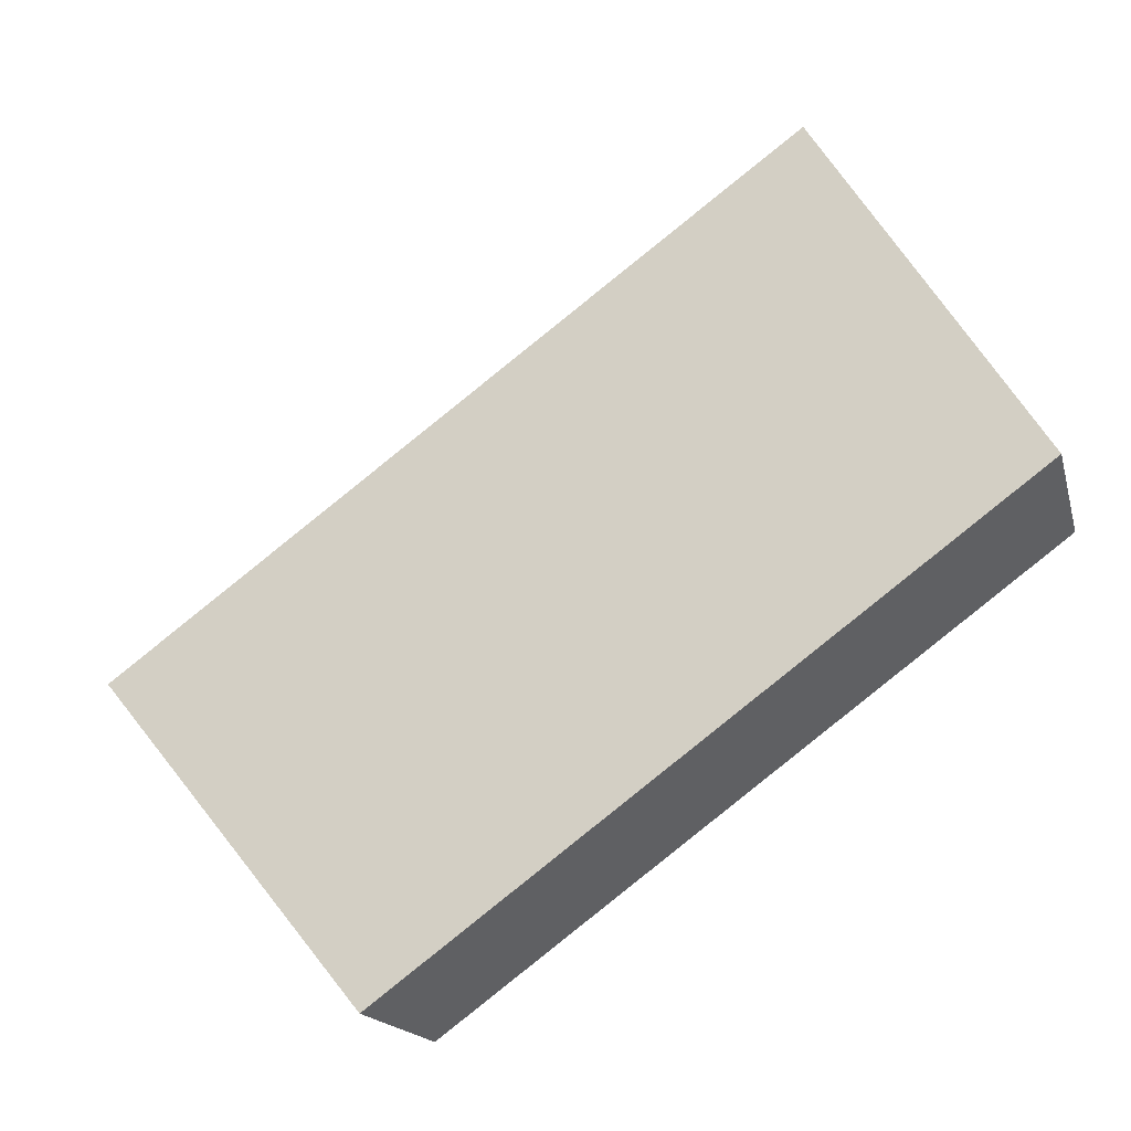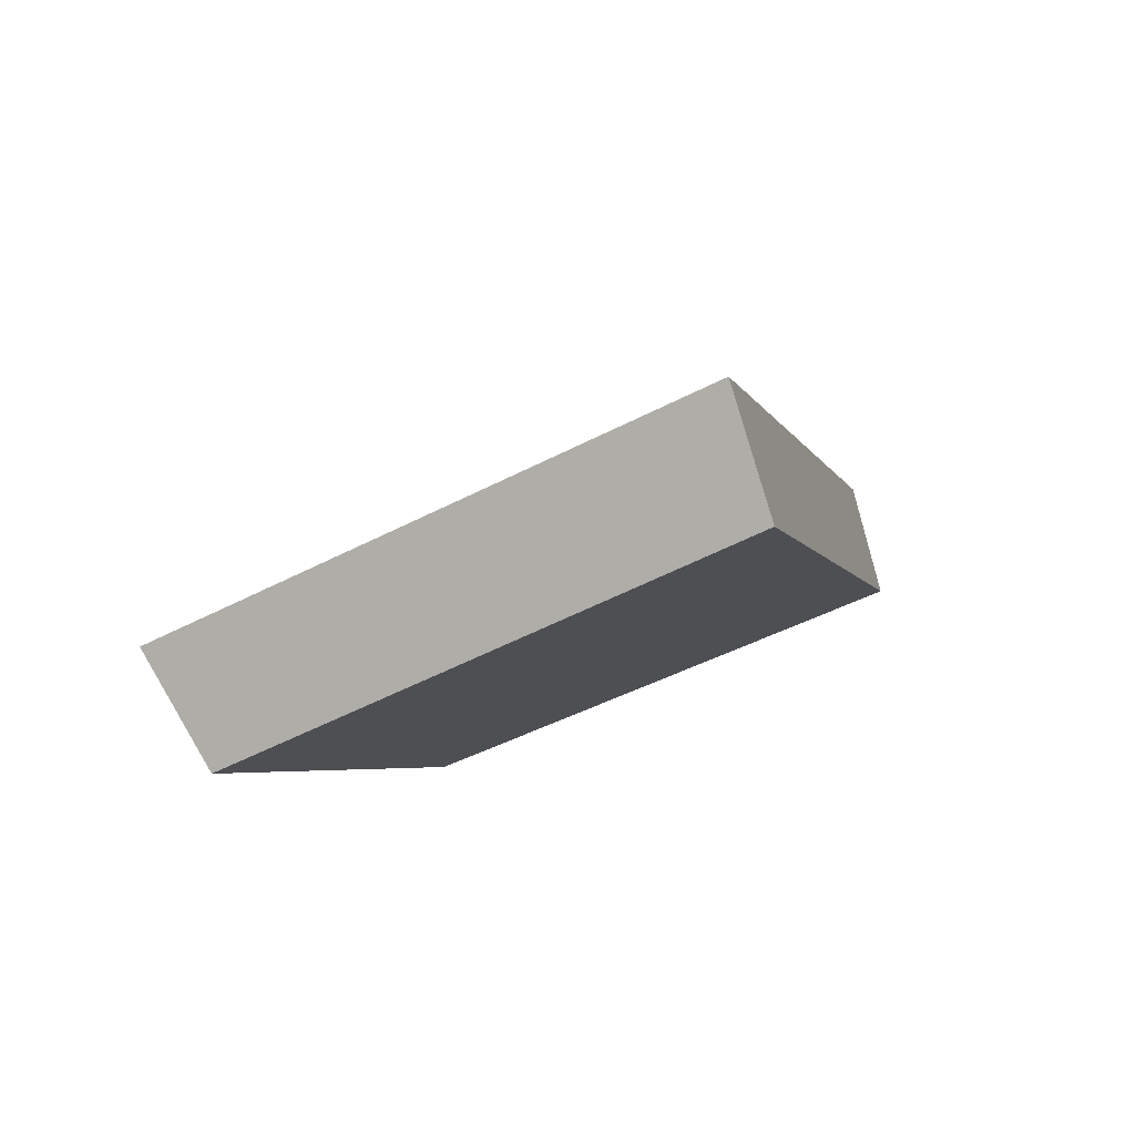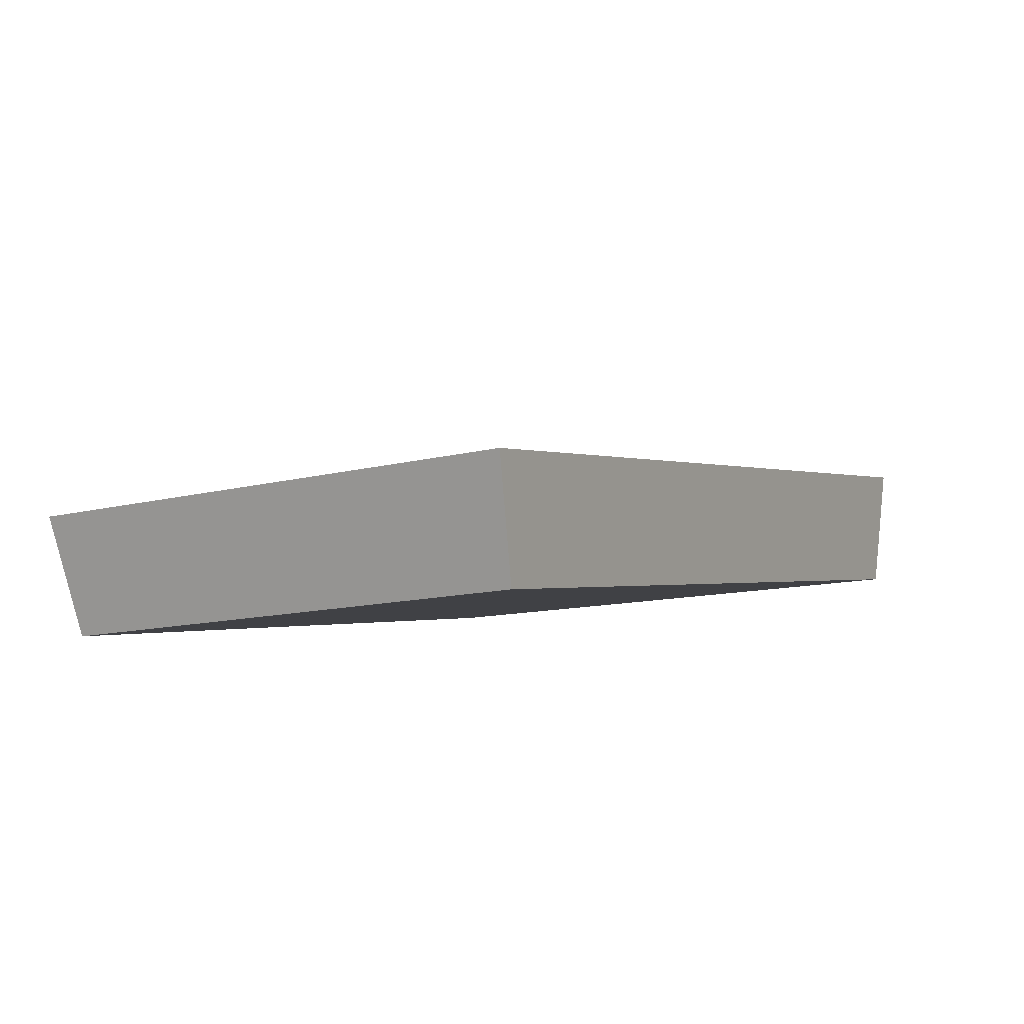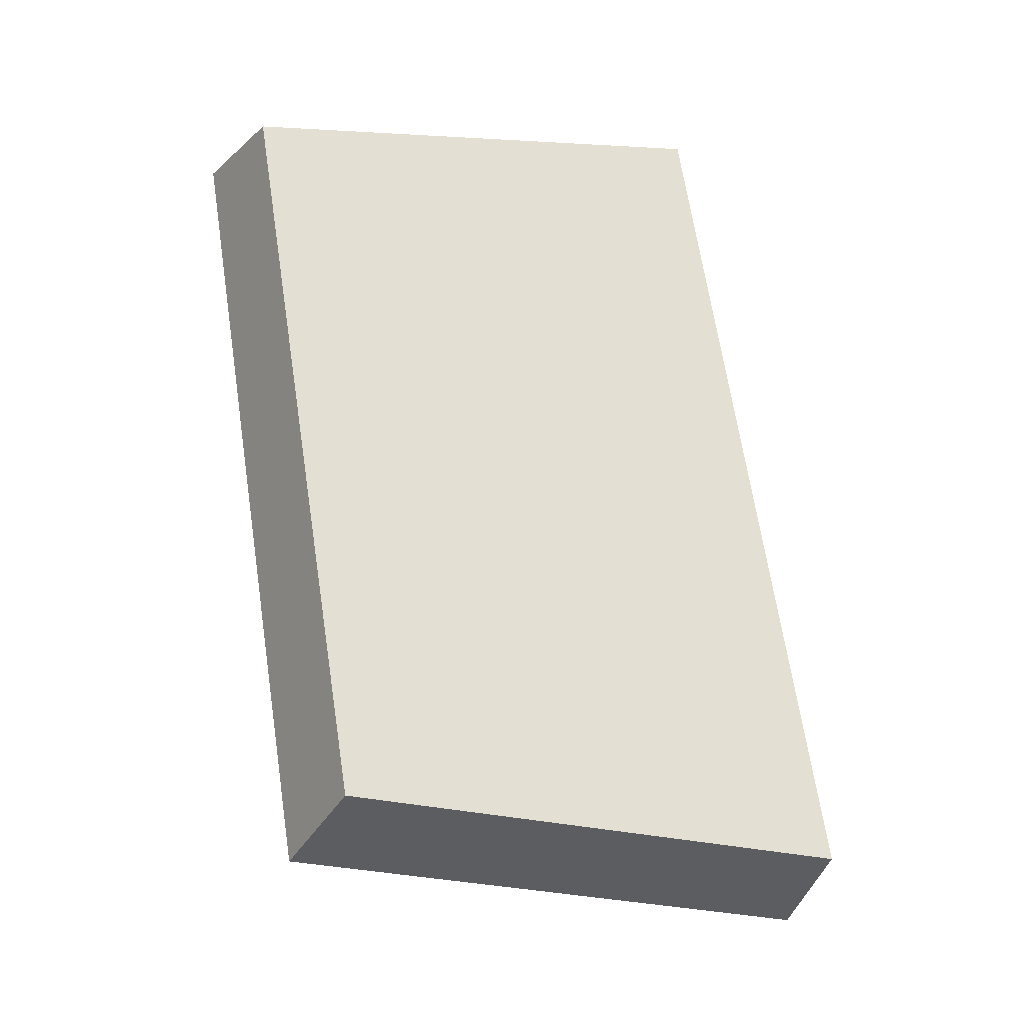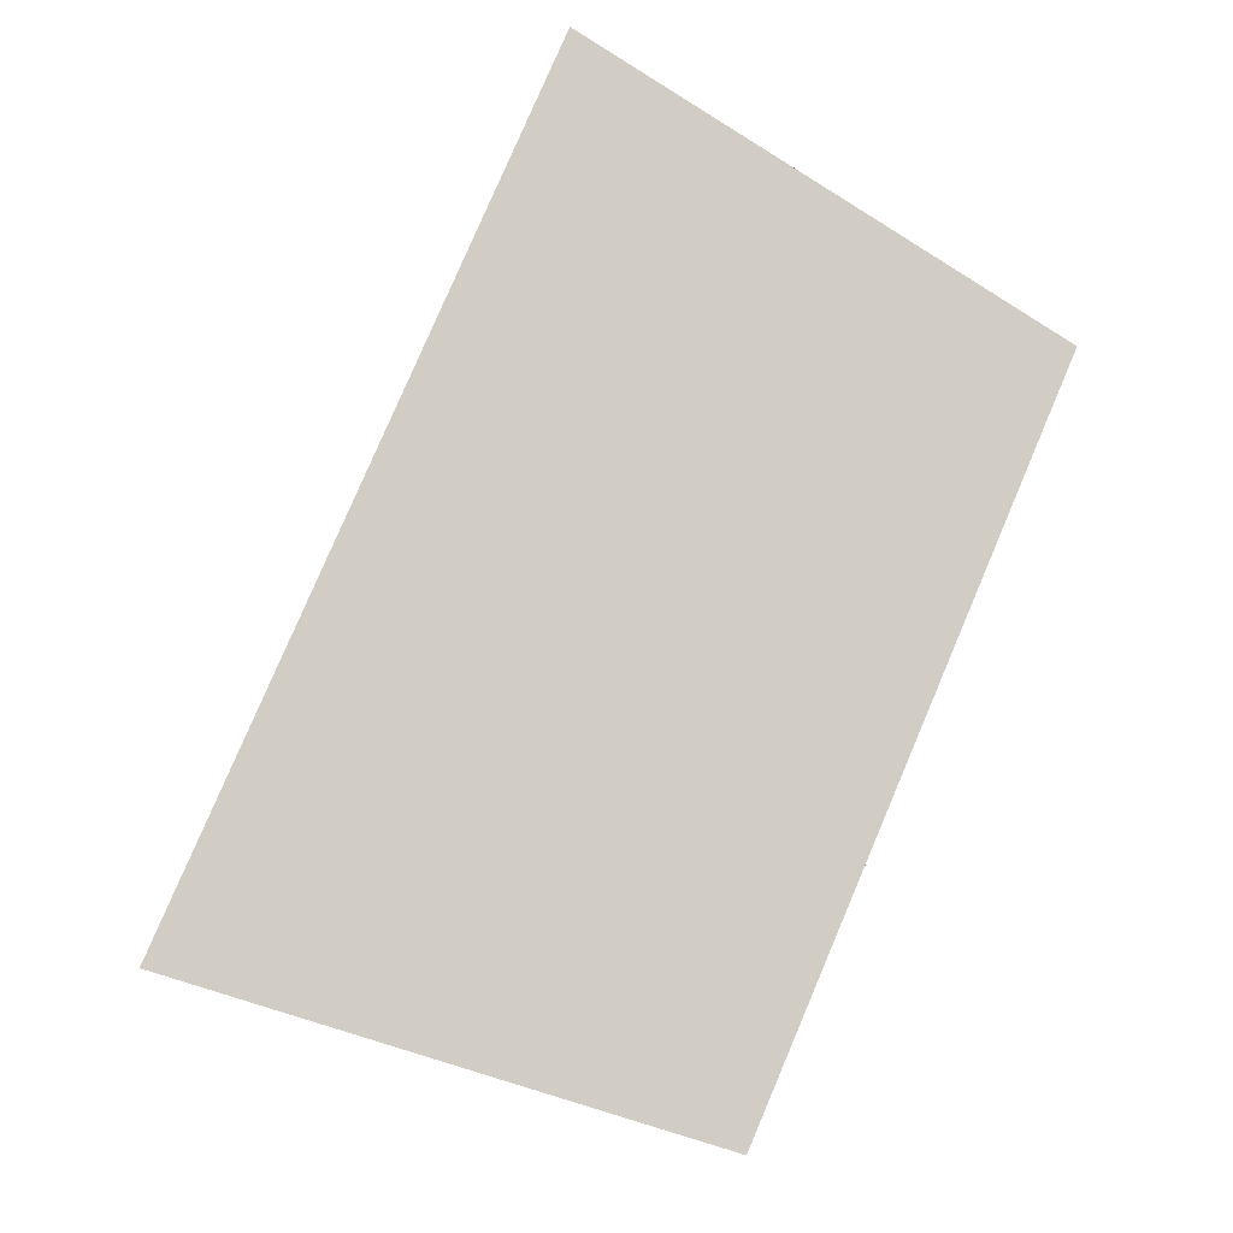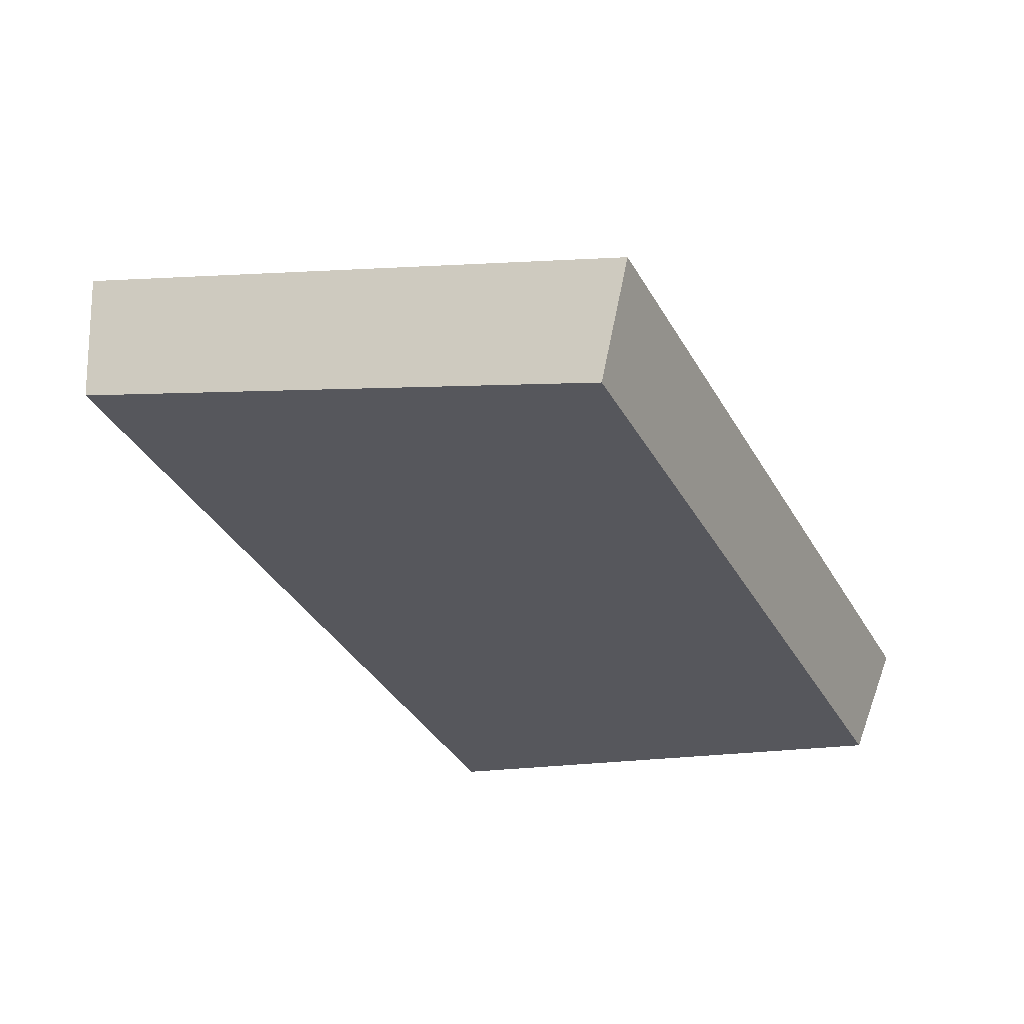
<metadata>
{"format":"obj","ext":"obj","renderer":"f3d","projection":"perspective","resolution":1024,"background":"white","views":[{"elev":12.5,"azim":171.5,"up":"+Z"},{"elev":35.0,"azim":-74.5,"up":"+Z"},{"elev":43.8,"azim":-51.6,"up":"+Z"},{"elev":-78.3,"azim":-79.3,"up":"+Z"},{"elev":36.4,"azim":119.7,"up":"+Z"},{"elev":-75.4,"azim":121.4,"up":"+Z"}]}
</metadata>
<code>
v 2.067 0.1327 2.501
v 2.056 0.1327 2.509
v 2.055 0.1396 2.505
v 2.064 0.1396 2.498
v 2.055 0.1408 2.506
v 2.055 0.1396 2.505
v 2.056 0.1327 2.509
v 2.057 0.1335 2.511
v 2.065 0.1408 2.499
v 2.064 0.1396 2.498
v 2.055 0.1396 2.505
v 2.055 0.1408 2.506
v 2.057 0.1335 2.511
v 2.056 0.1327 2.509
v 2.067 0.1327 2.501
v 2.069 0.1335 2.502
v 2.069 0.1335 2.502
v 2.067 0.1327 2.501
v 2.064 0.1396 2.498
v 2.065 0.1408 2.499
v 2.065 0.1408 2.499
v 2.055 0.1408 2.506
v 2.057 0.1335 2.511
v 2.069 0.1335 2.502
f 1 2 3
f 1 3 4
f 5 6 7
f 5 7 8
f 9 10 11
f 9 11 12
f 13 14 15
f 13 15 16
f 17 18 19
f 17 19 20
f 21 22 23
f 21 23 24

</code>
